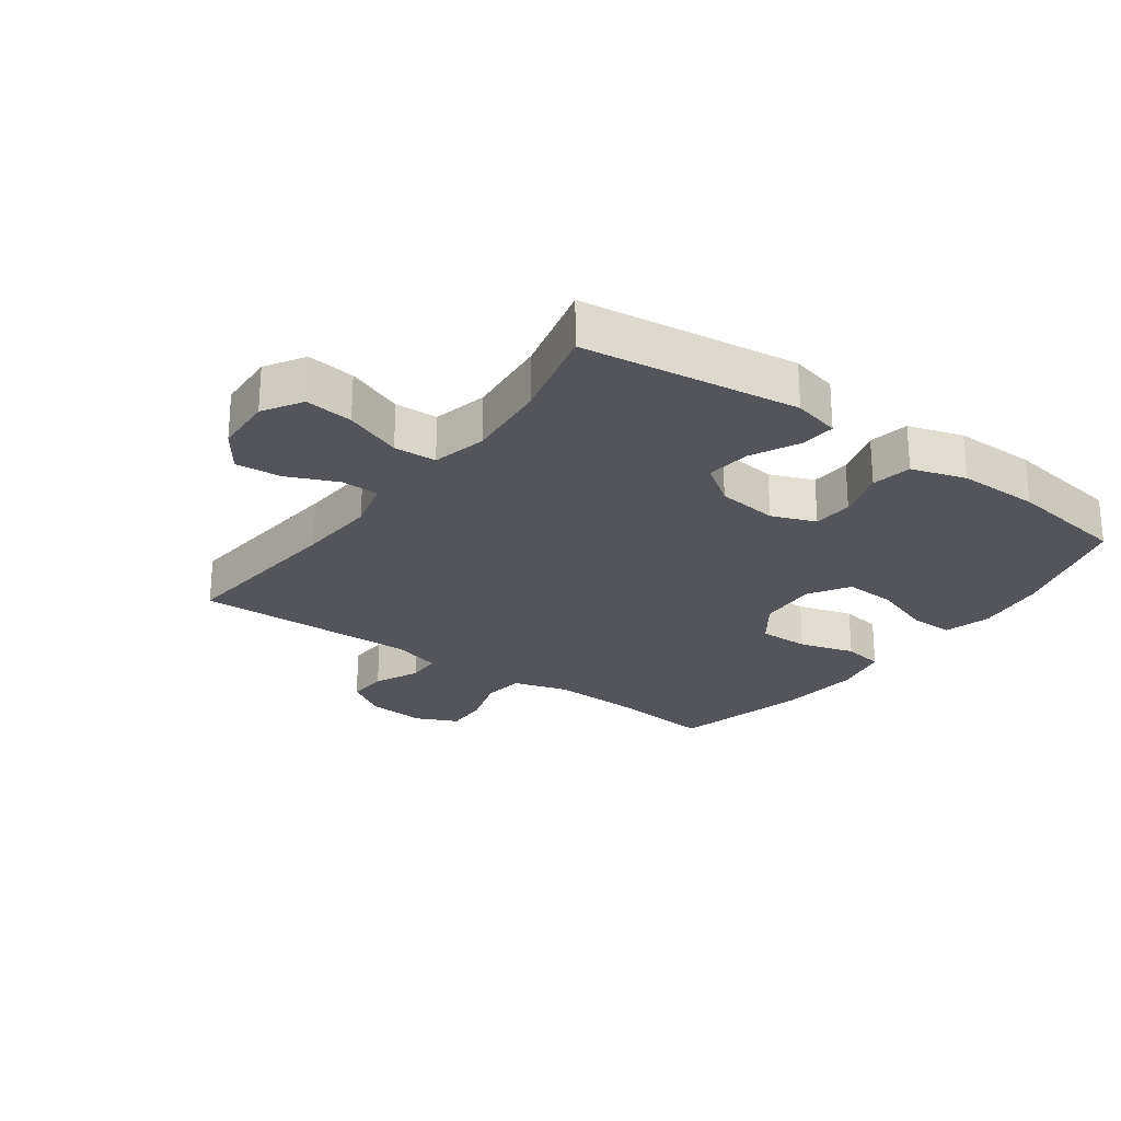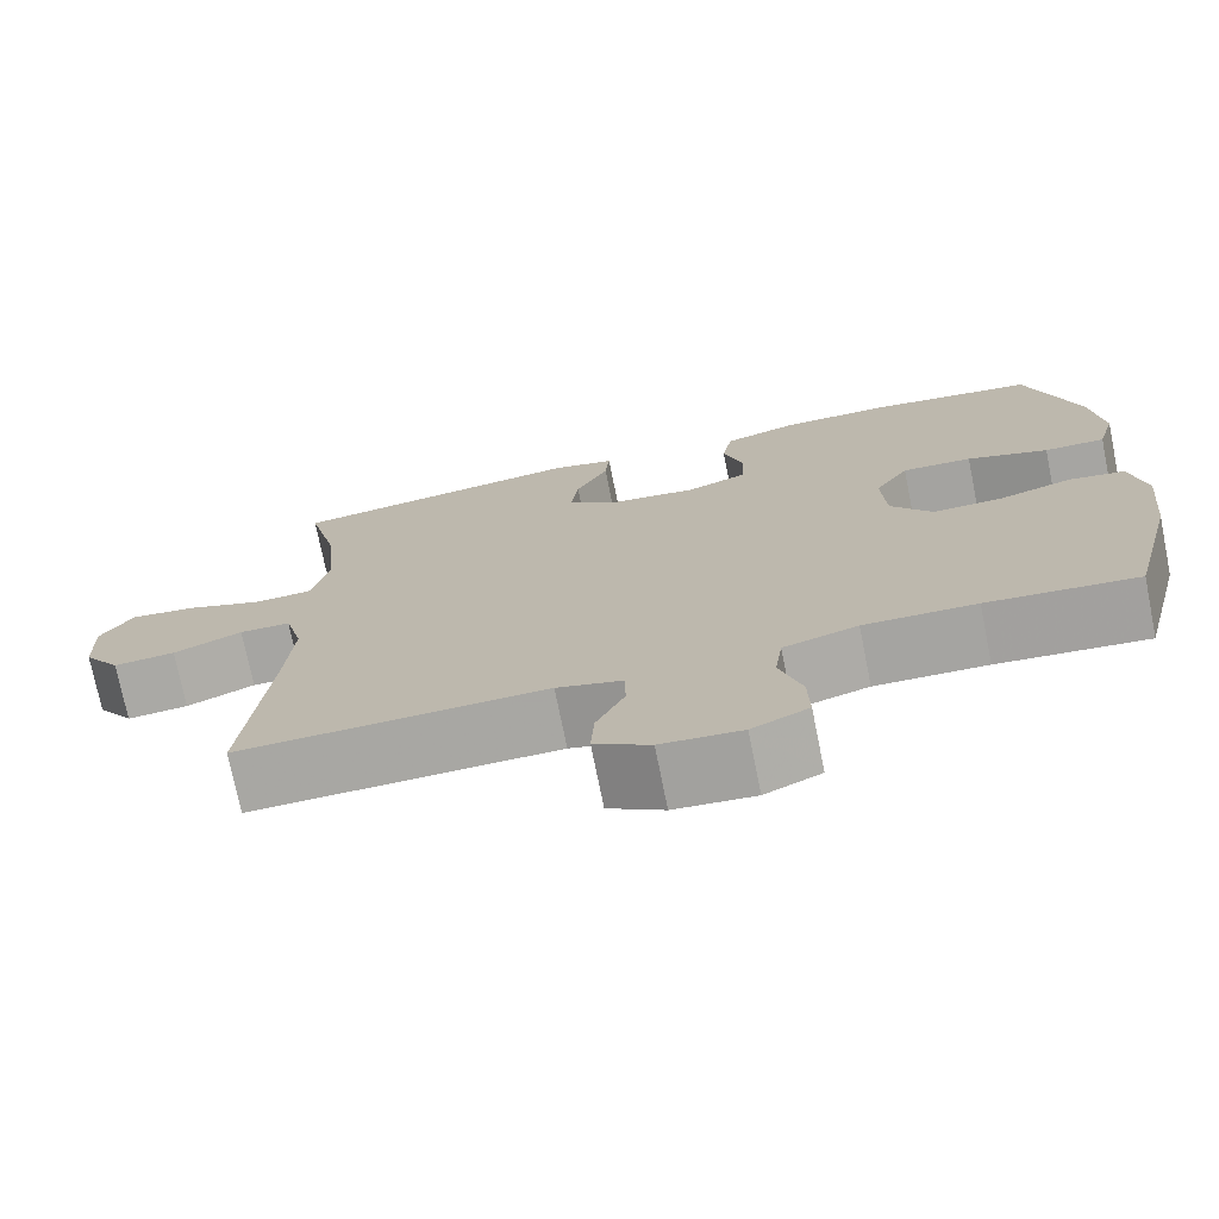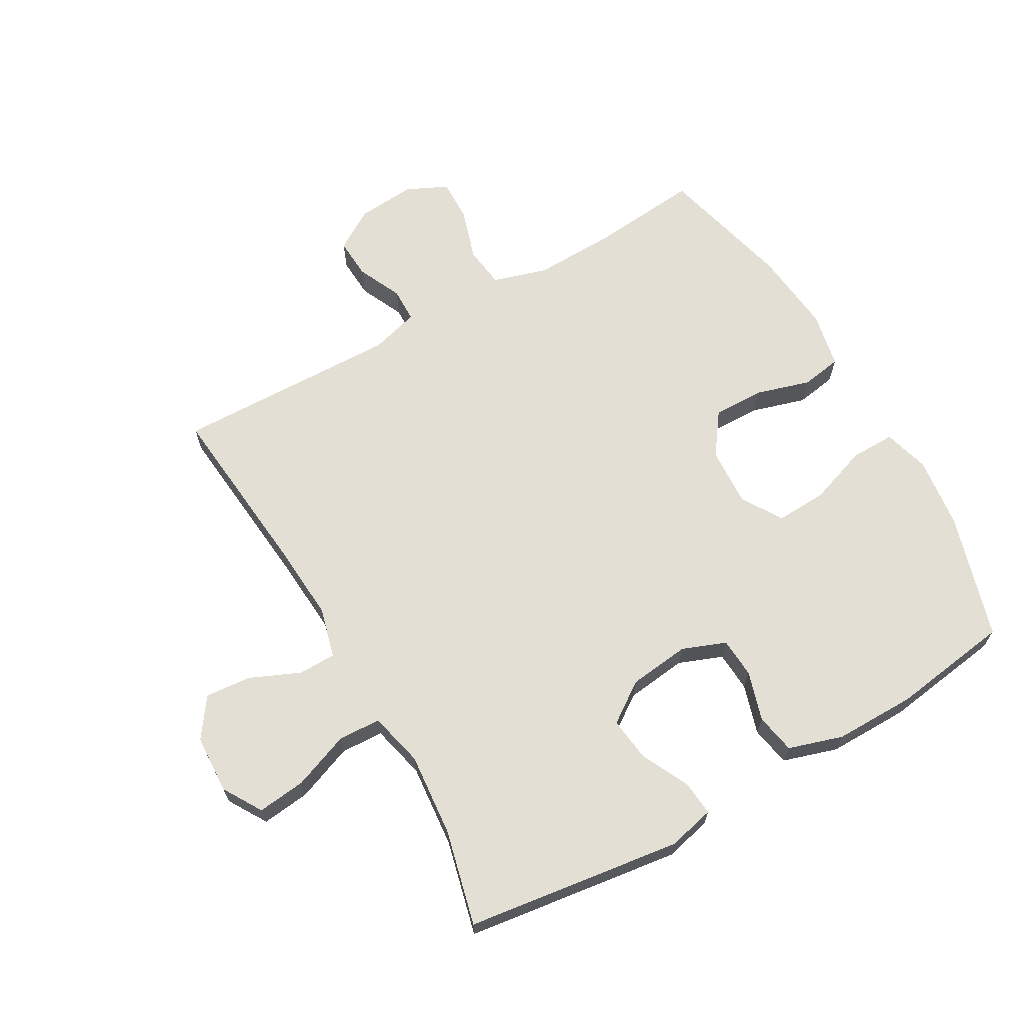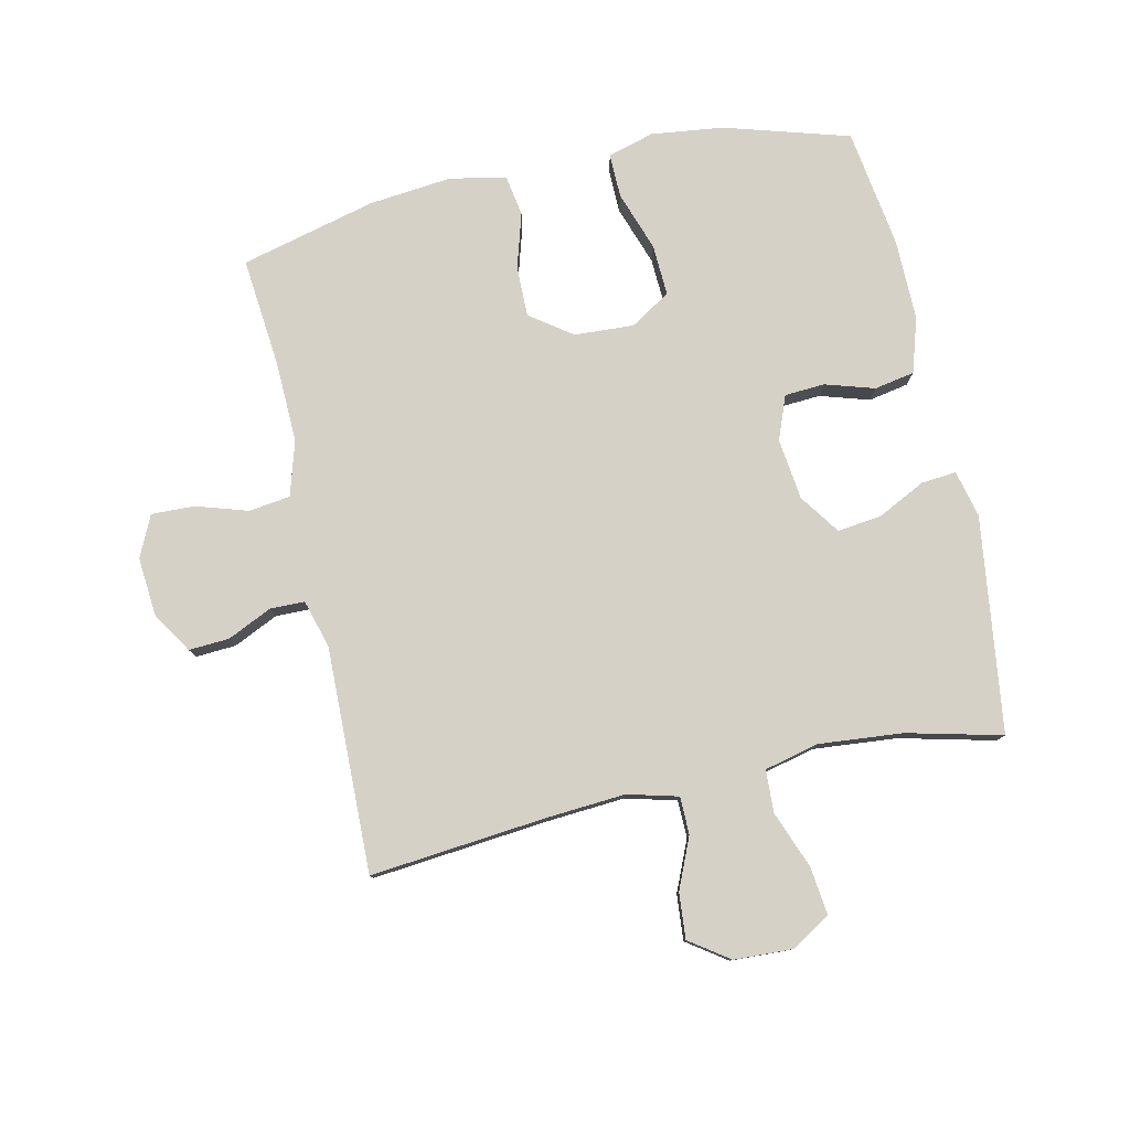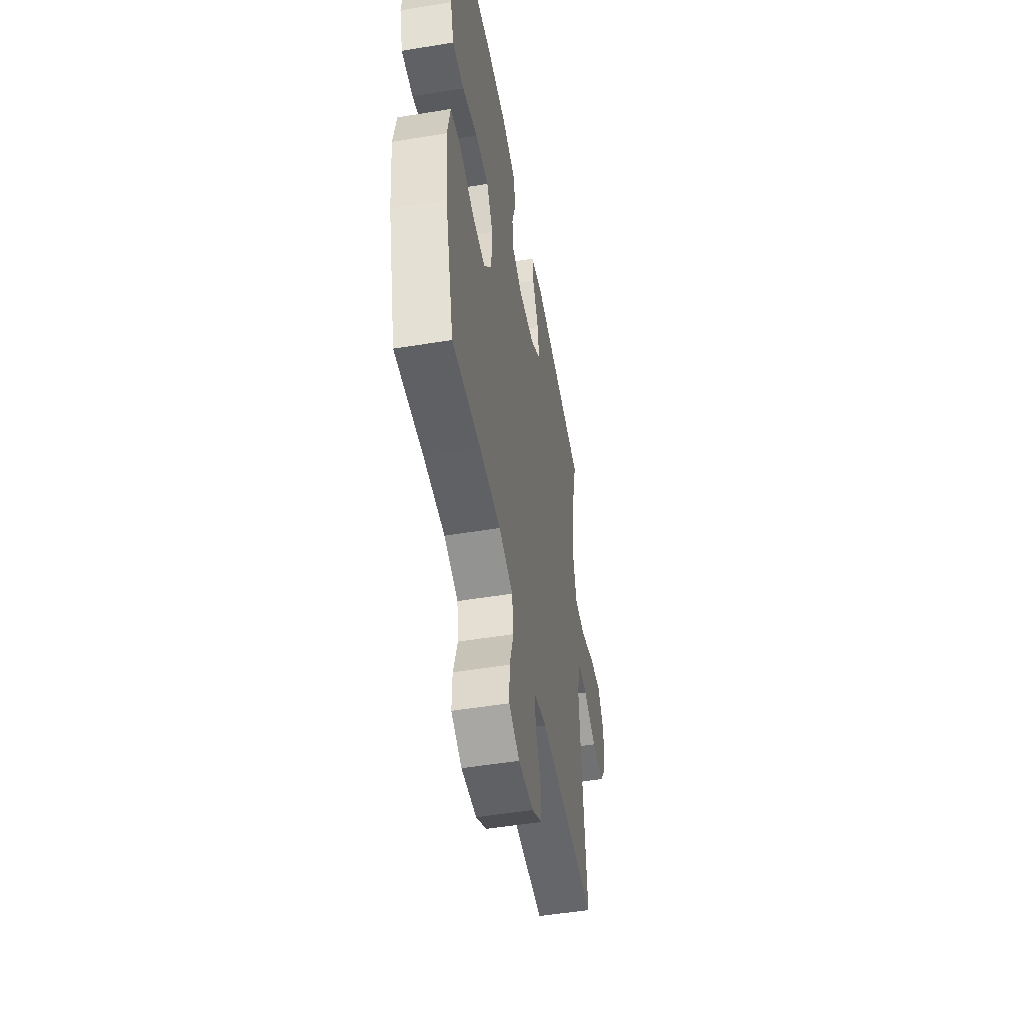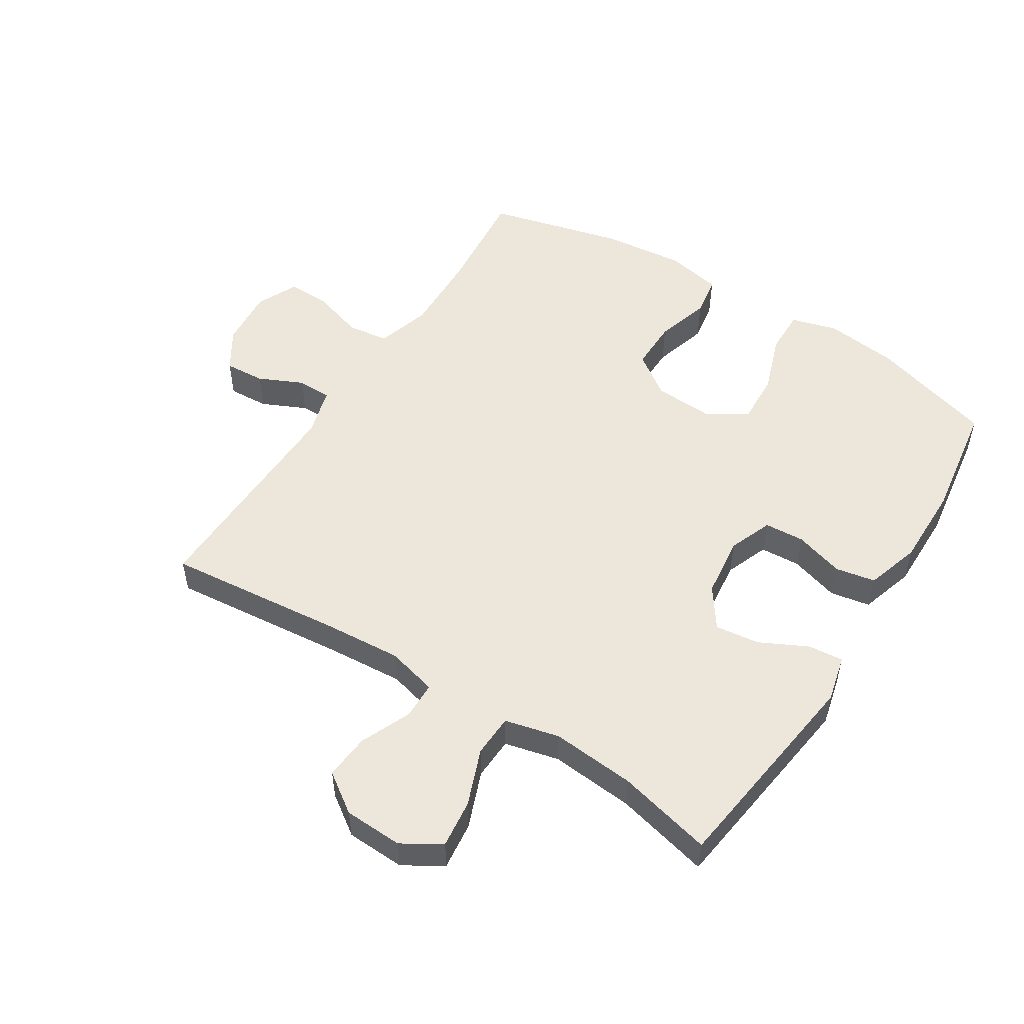
<metadata>
{"format":"obj","ext":"obj","renderer":"f3d","projection":"perspective","resolution":1024,"background":"white","views":[{"elev":-24.9,"azim":-35.9,"up":"+Y"},{"elev":-74.0,"azim":11.4,"up":"+Z"},{"elev":66.3,"azim":-29.6,"up":"+Y"},{"elev":79.0,"azim":-102.4,"up":"+Y"},{"elev":-50.6,"azim":100.2,"up":"+Z"},{"elev":52.1,"azim":-57.7,"up":"+Y"}]}
</metadata>
<code>
v -0.5 0.07 0.5
v -0.155 0.07 0.546
v -0.08 0.07 0.528
v -0.085 0.07 0.472
v -0.123 0.07 0.396
v -0.132 0.07 0.325
v -0.068 0.07 0.28
v 0.03 0.07 0.268
v 0.1 0.07 0.295
v 0.104 0.07 0.359
v 0.08 0.07 0.438
v 0.092 0.07 0.502
v 0.179 0.07 0.529
v 0.309 0.07 0.528
v 0.5 0.07 0.5
v 0.559 0.07 0.3
v 0.573 0.07 0.185
v 0.552 0.07 0.111
v 0.481 0.07 0.112
v 0.386 0.07 0.145
v 0.304 0.07 0.149
v 0.264 0.07 0.085
v 0.269 0.07 -0.01
v 0.317 0.07 -0.077
v 0.398 0.07 -0.076
v 0.486 0.07 -0.05
v 0.551 0.07 -0.061
v 0.569 0.07 -0.151
v 0.555 0.07 -0.284
v 0.5 0.07 -0.5
v 0.325 0.07 -0.483
v 0.194 0.07 -0.479
v 0.107 0.07 -0.505
v 0.098 0.07 -0.571
v 0.124 0.07 -0.654
v 0.126 0.07 -0.723
v 0.06 0.07 -0.754
v -0.034 0.07 -0.746
v -0.099 0.07 -0.705
v -0.095 0.07 -0.64
v -0.062 0.07 -0.569
v -0.063 0.07 -0.514
v -0.14 0.07 -0.492
v -0.5 0.07 -0.5
v -0.472 0.07 -0.217
v -0.463 0.07 -0.092
v -0.484 0.07 -0.011
v -0.544 0.07 -0.01
v -0.625 0.07 -0.045
v -0.698 0.07 -0.051
v -0.742 0.07 0.012
v -0.746 0.07 0.106
v -0.708 0.07 0.168
v -0.631 0.07 0.159
v -0.54 0.07 0.124
v -0.472 0.07 0.127
v -0.451 0.07 0.214
v -0.463 0.07 0.348
v -0.5 0 0.5
v -0.155 0 0.546
v -0.08 0 0.528
v -0.085 0 0.472
v -0.123 0 0.396
v -0.132 0 0.325
v -0.068 0 0.28
v 0.03 0 0.268
v 0.1 0 0.295
v 0.104 0 0.359
v 0.08 0 0.438
v 0.092 0 0.502
v 0.179 0 0.529
v 0.309 0 0.528
v 0.5 0 0.5
v 0.559 0 0.3
v 0.573 0 0.185
v 0.552 0 0.111
v 0.481 0 0.112
v 0.386 0 0.145
v 0.304 0 0.149
v 0.264 0 0.085
v 0.269 0 -0.01
v 0.317 0 -0.077
v 0.398 0 -0.076
v 0.486 0 -0.05
v 0.551 0 -0.061
v 0.569 0 -0.151
v 0.555 0 -0.284
v 0.5 0 -0.5
v 0.325 0 -0.483
v 0.194 0 -0.479
v 0.107 0 -0.505
v 0.098 0 -0.571
v 0.124 0 -0.654
v 0.126 0 -0.723
v 0.06 0 -0.754
v -0.034 0 -0.746
v -0.099 0 -0.705
v -0.095 0 -0.64
v -0.062 0 -0.569
v -0.063 0 -0.514
v -0.14 0 -0.492
v -0.5 0 -0.5
v -0.472 0 -0.217
v -0.463 0 -0.092
v -0.484 0 -0.011
v -0.544 0 -0.01
v -0.625 0 -0.045
v -0.698 0 -0.051
v -0.742 0 0.012
v -0.746 0 0.106
v -0.708 0 0.168
v -0.631 0 0.159
v -0.54 0 0.124
v -0.472 0 0.127
v -0.451 0 0.214
v -0.463 0 0.348
f 52 53 54 55
f 52 55 56
f 51 52 56
f 48 49 50 51
f 47 48 51 56
f 46 47 56 57
f 43 44 45
f 42 43 45 46
f 38 39 40 41
f 38 41 42
f 37 38 42
f 34 35 36 37
f 33 34 37 42
f 32 33 42 46
f 28 29 30 31
f 25 26 27 28
f 24 25 28 31
f 23 24 31 32
f 17 18 19 20
f 17 20 21
f 16 17 21
f 15 16 21
f 14 15 21 22
f 10 11 12 13
f 9 10 13 14
f 2 3 4 5
f 58 1 2 5
f 57 58 5 6
f 22 23 32 46
f 9 14 22
f 8 9 22 46
f 7 8 46 57
f 6 7 57
f 113 112 111 110
f 114 113 110
f 114 110 109
f 109 108 107 106
f 114 109 106 105
f 115 114 105 104
f 103 102 101
f 104 103 101 100
f 99 98 97 96
f 100 99 96
f 100 96 95
f 95 94 93 92
f 100 95 92 91
f 104 100 91 90
f 89 88 87 86
f 86 85 84 83
f 89 86 83 82
f 90 89 82 81
f 78 77 76 75
f 79 78 75
f 79 75 74
f 79 74 73
f 80 79 73 72
f 71 70 69 68
f 72 71 68 67
f 63 62 61 60
f 63 60 59 116
f 64 63 116 115
f 104 90 81 80
f 80 72 67
f 104 80 67 66
f 115 104 66 65
f 115 65 64
f 1 59 60 2
f 2 60 61 3
f 3 61 62 4
f 4 62 63 5
f 5 63 64 6
f 6 64 65 7
f 7 65 66 8
f 8 66 67 9
f 9 67 68 10
f 10 68 69 11
f 11 69 70 12
f 12 70 71 13
f 13 71 72 14
f 14 72 73 15
f 15 73 74 16
f 16 74 75 17
f 17 75 76 18
f 18 76 77 19
f 19 77 78 20
f 20 78 79 21
f 21 79 80 22
f 22 80 81 23
f 23 81 82 24
f 24 82 83 25
f 25 83 84 26
f 26 84 85 27
f 27 85 86 28
f 28 86 87 29
f 29 87 88 30
f 30 88 89 31
f 31 89 90 32
f 32 90 91 33
f 33 91 92 34
f 34 92 93 35
f 35 93 94 36
f 36 94 95 37
f 37 95 96 38
f 38 96 97 39
f 39 97 98 40
f 40 98 99 41
f 41 99 100 42
f 42 100 101 43
f 43 101 102 44
f 44 102 103 45
f 45 103 104 46
f 46 104 105 47
f 47 105 106 48
f 48 106 107 49
f 49 107 108 50
f 50 108 109 51
f 51 109 110 52
f 52 110 111 53
f 53 111 112 54
f 54 112 113 55
f 55 113 114 56
f 56 114 115 57
f 57 115 116 58
f 58 116 59 1

</code>
